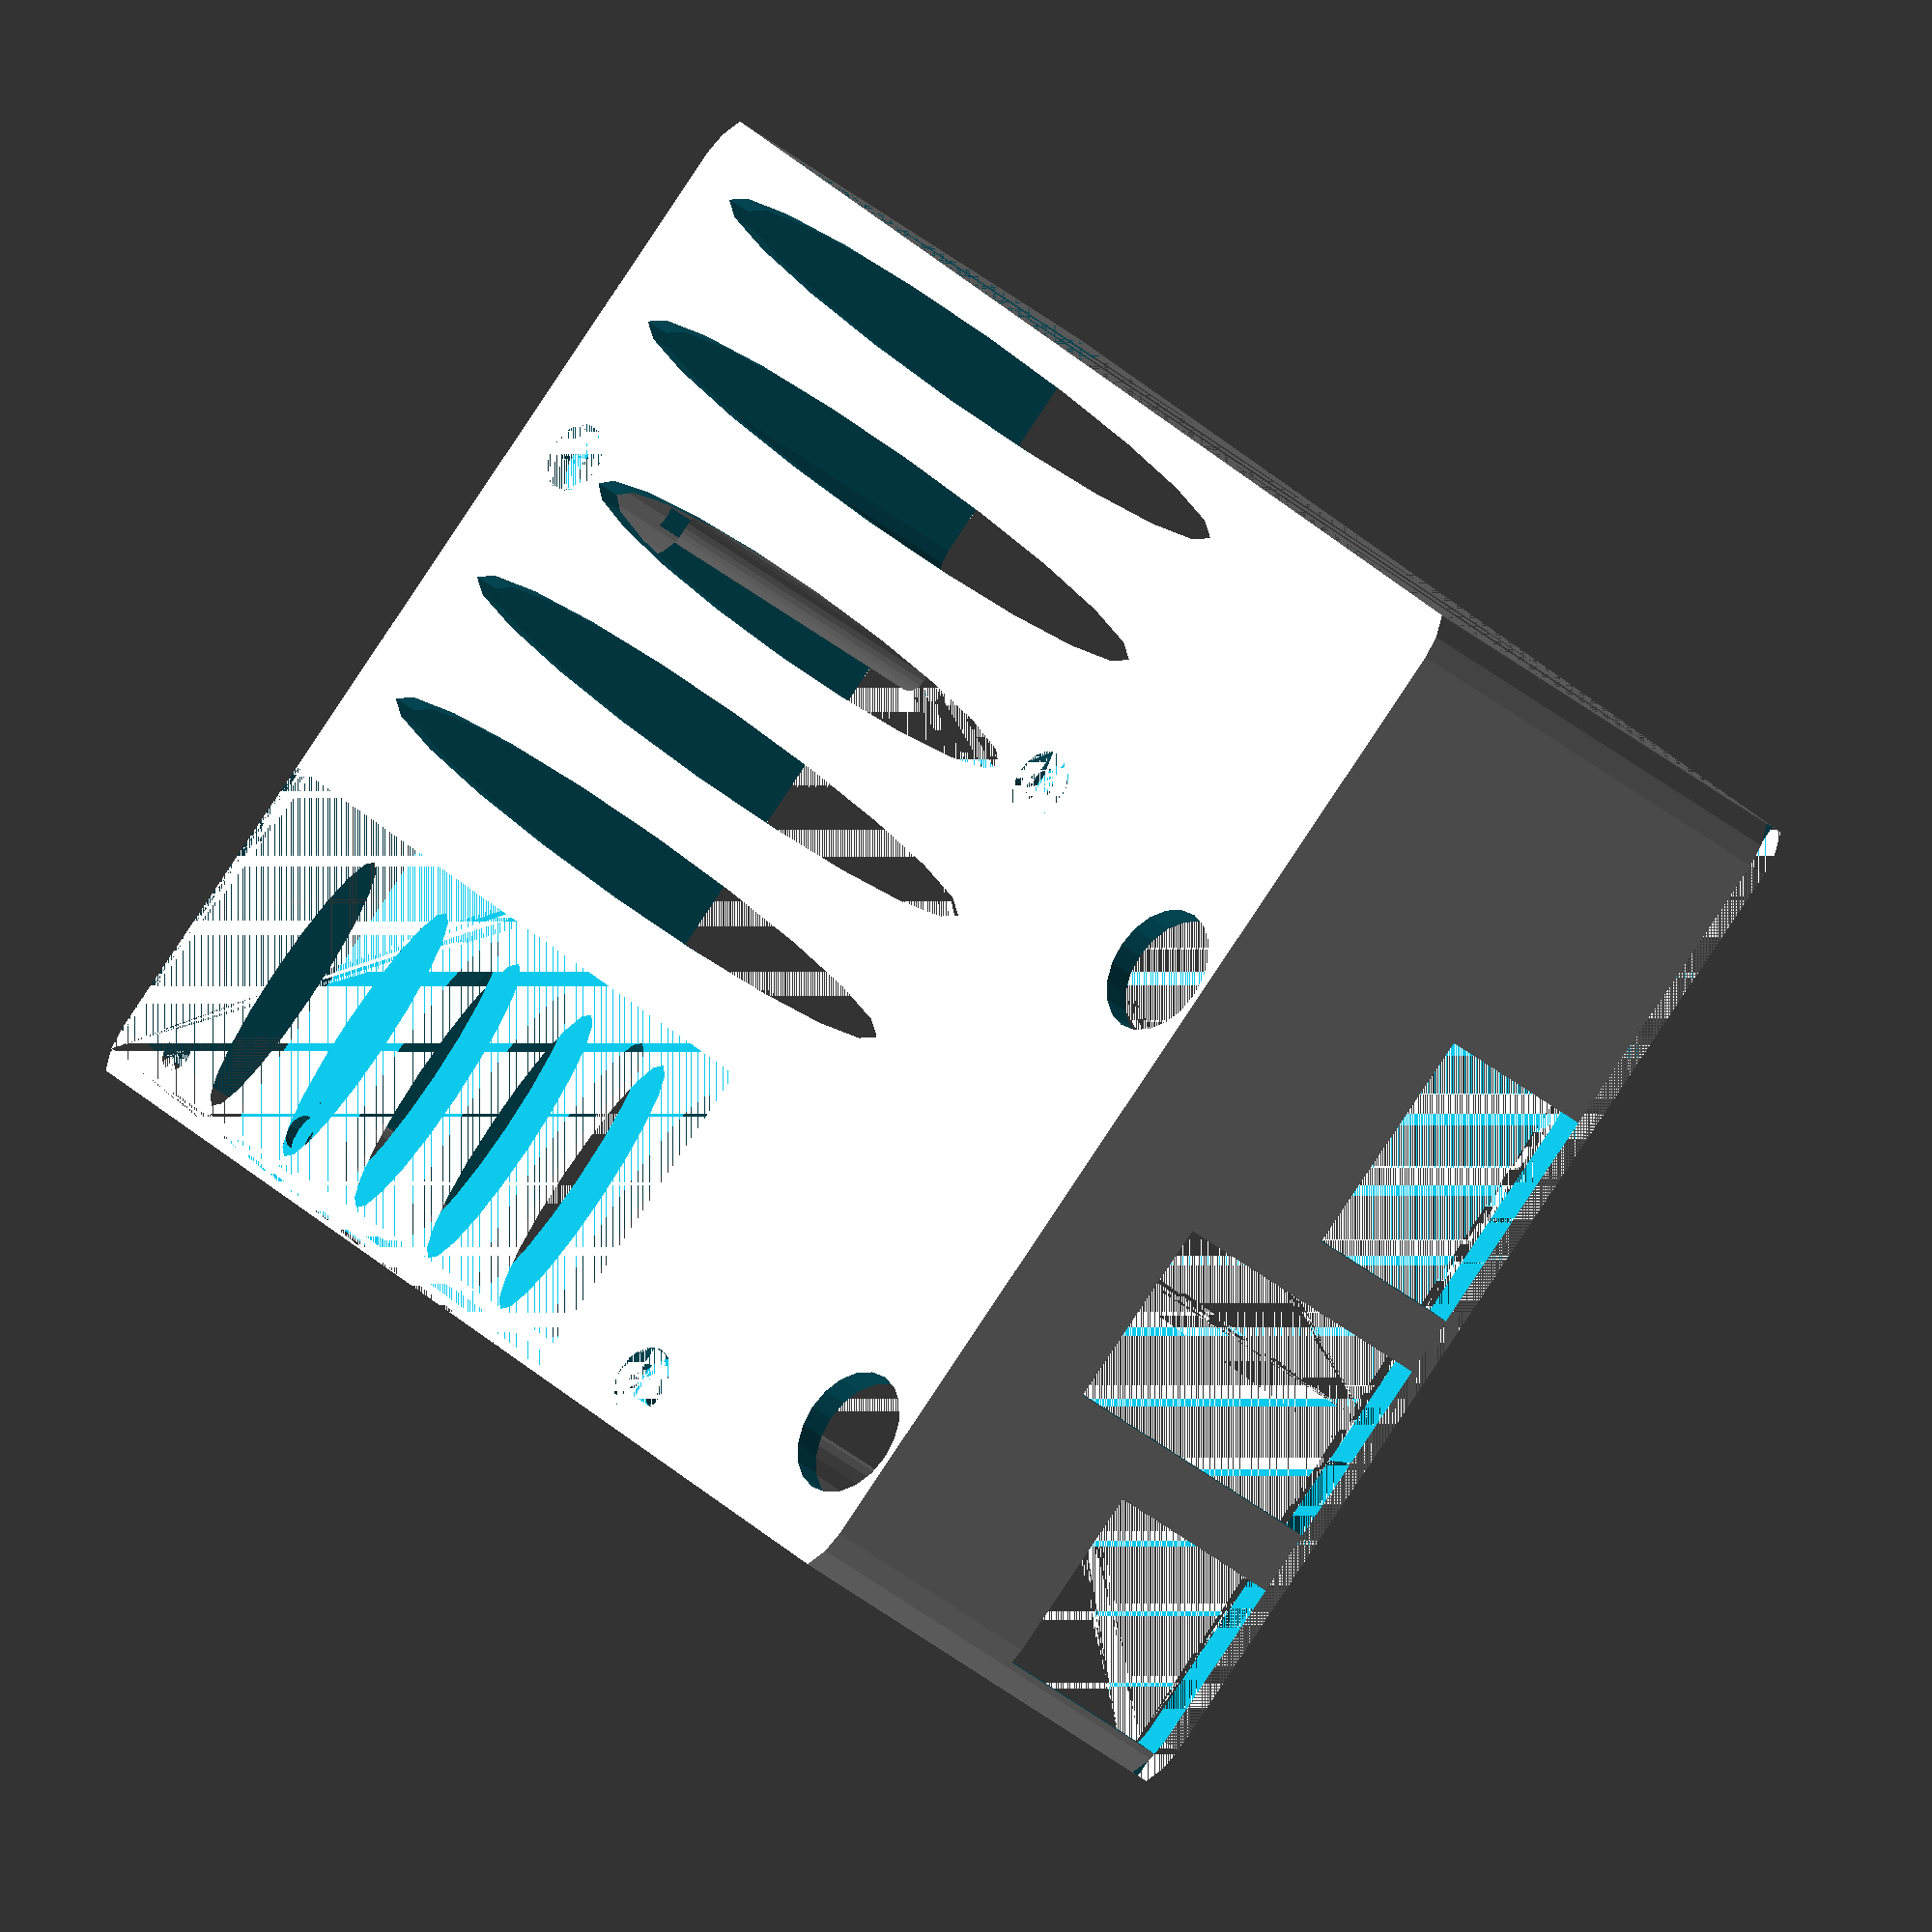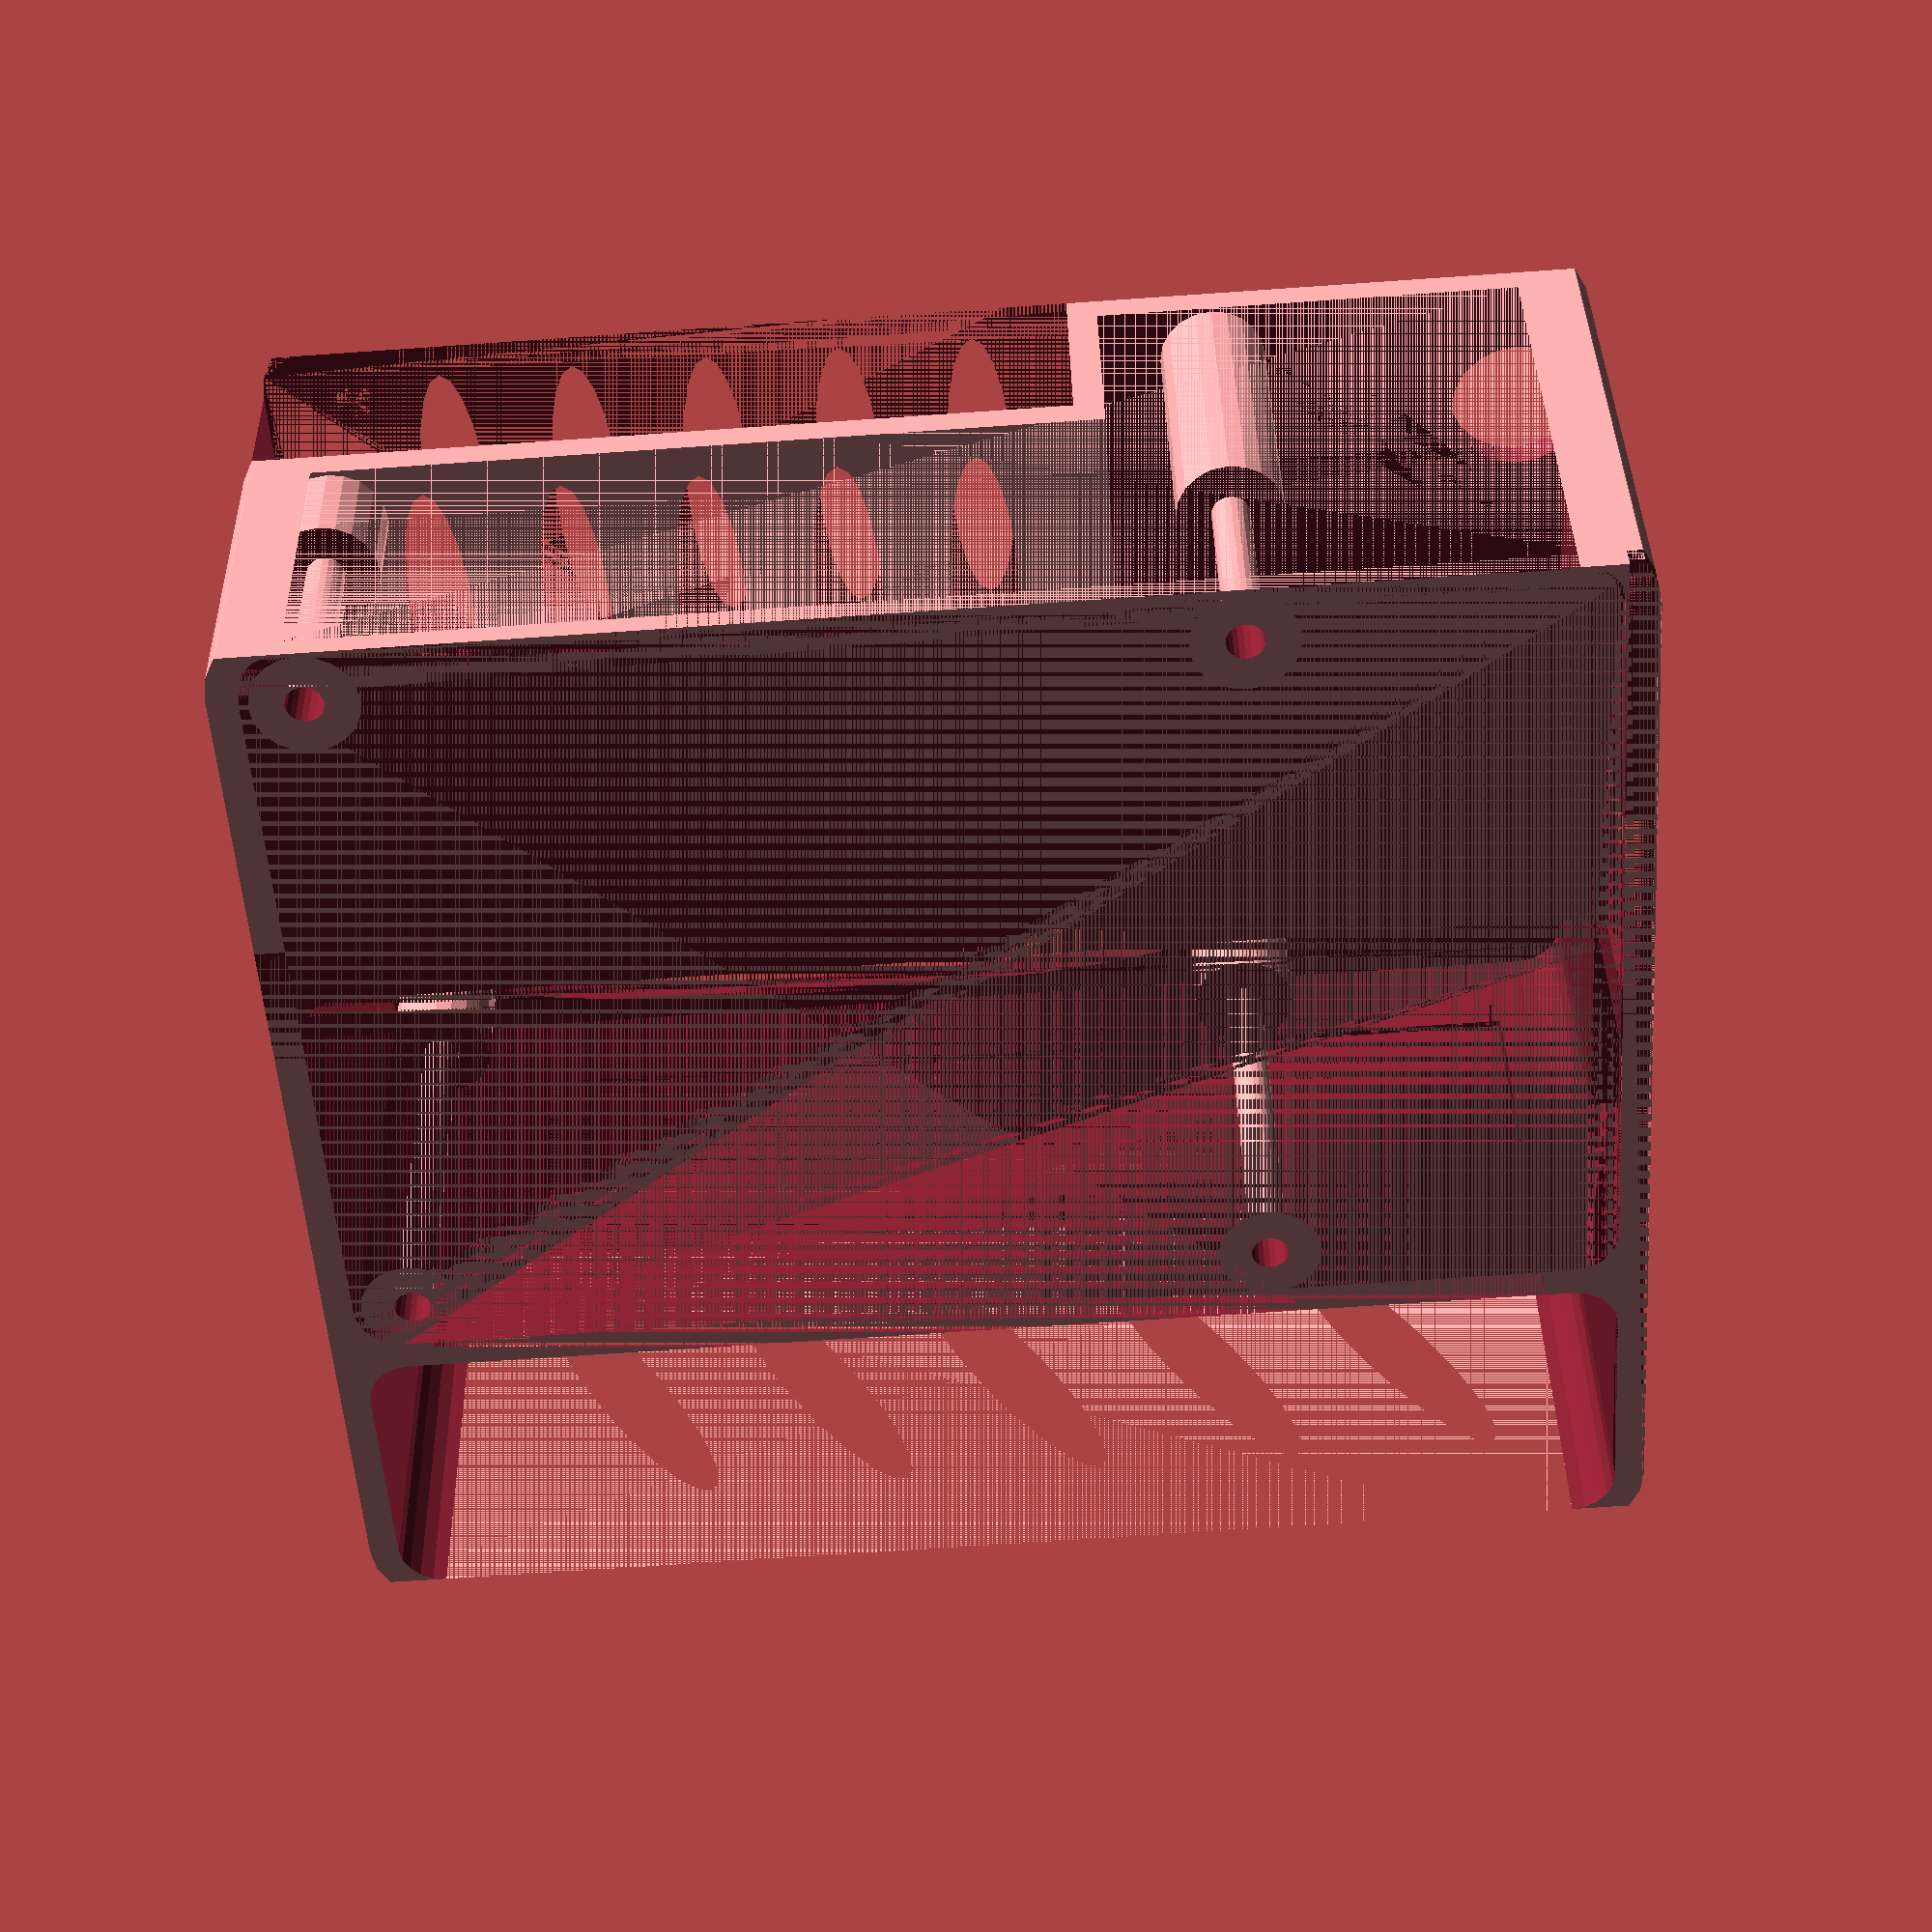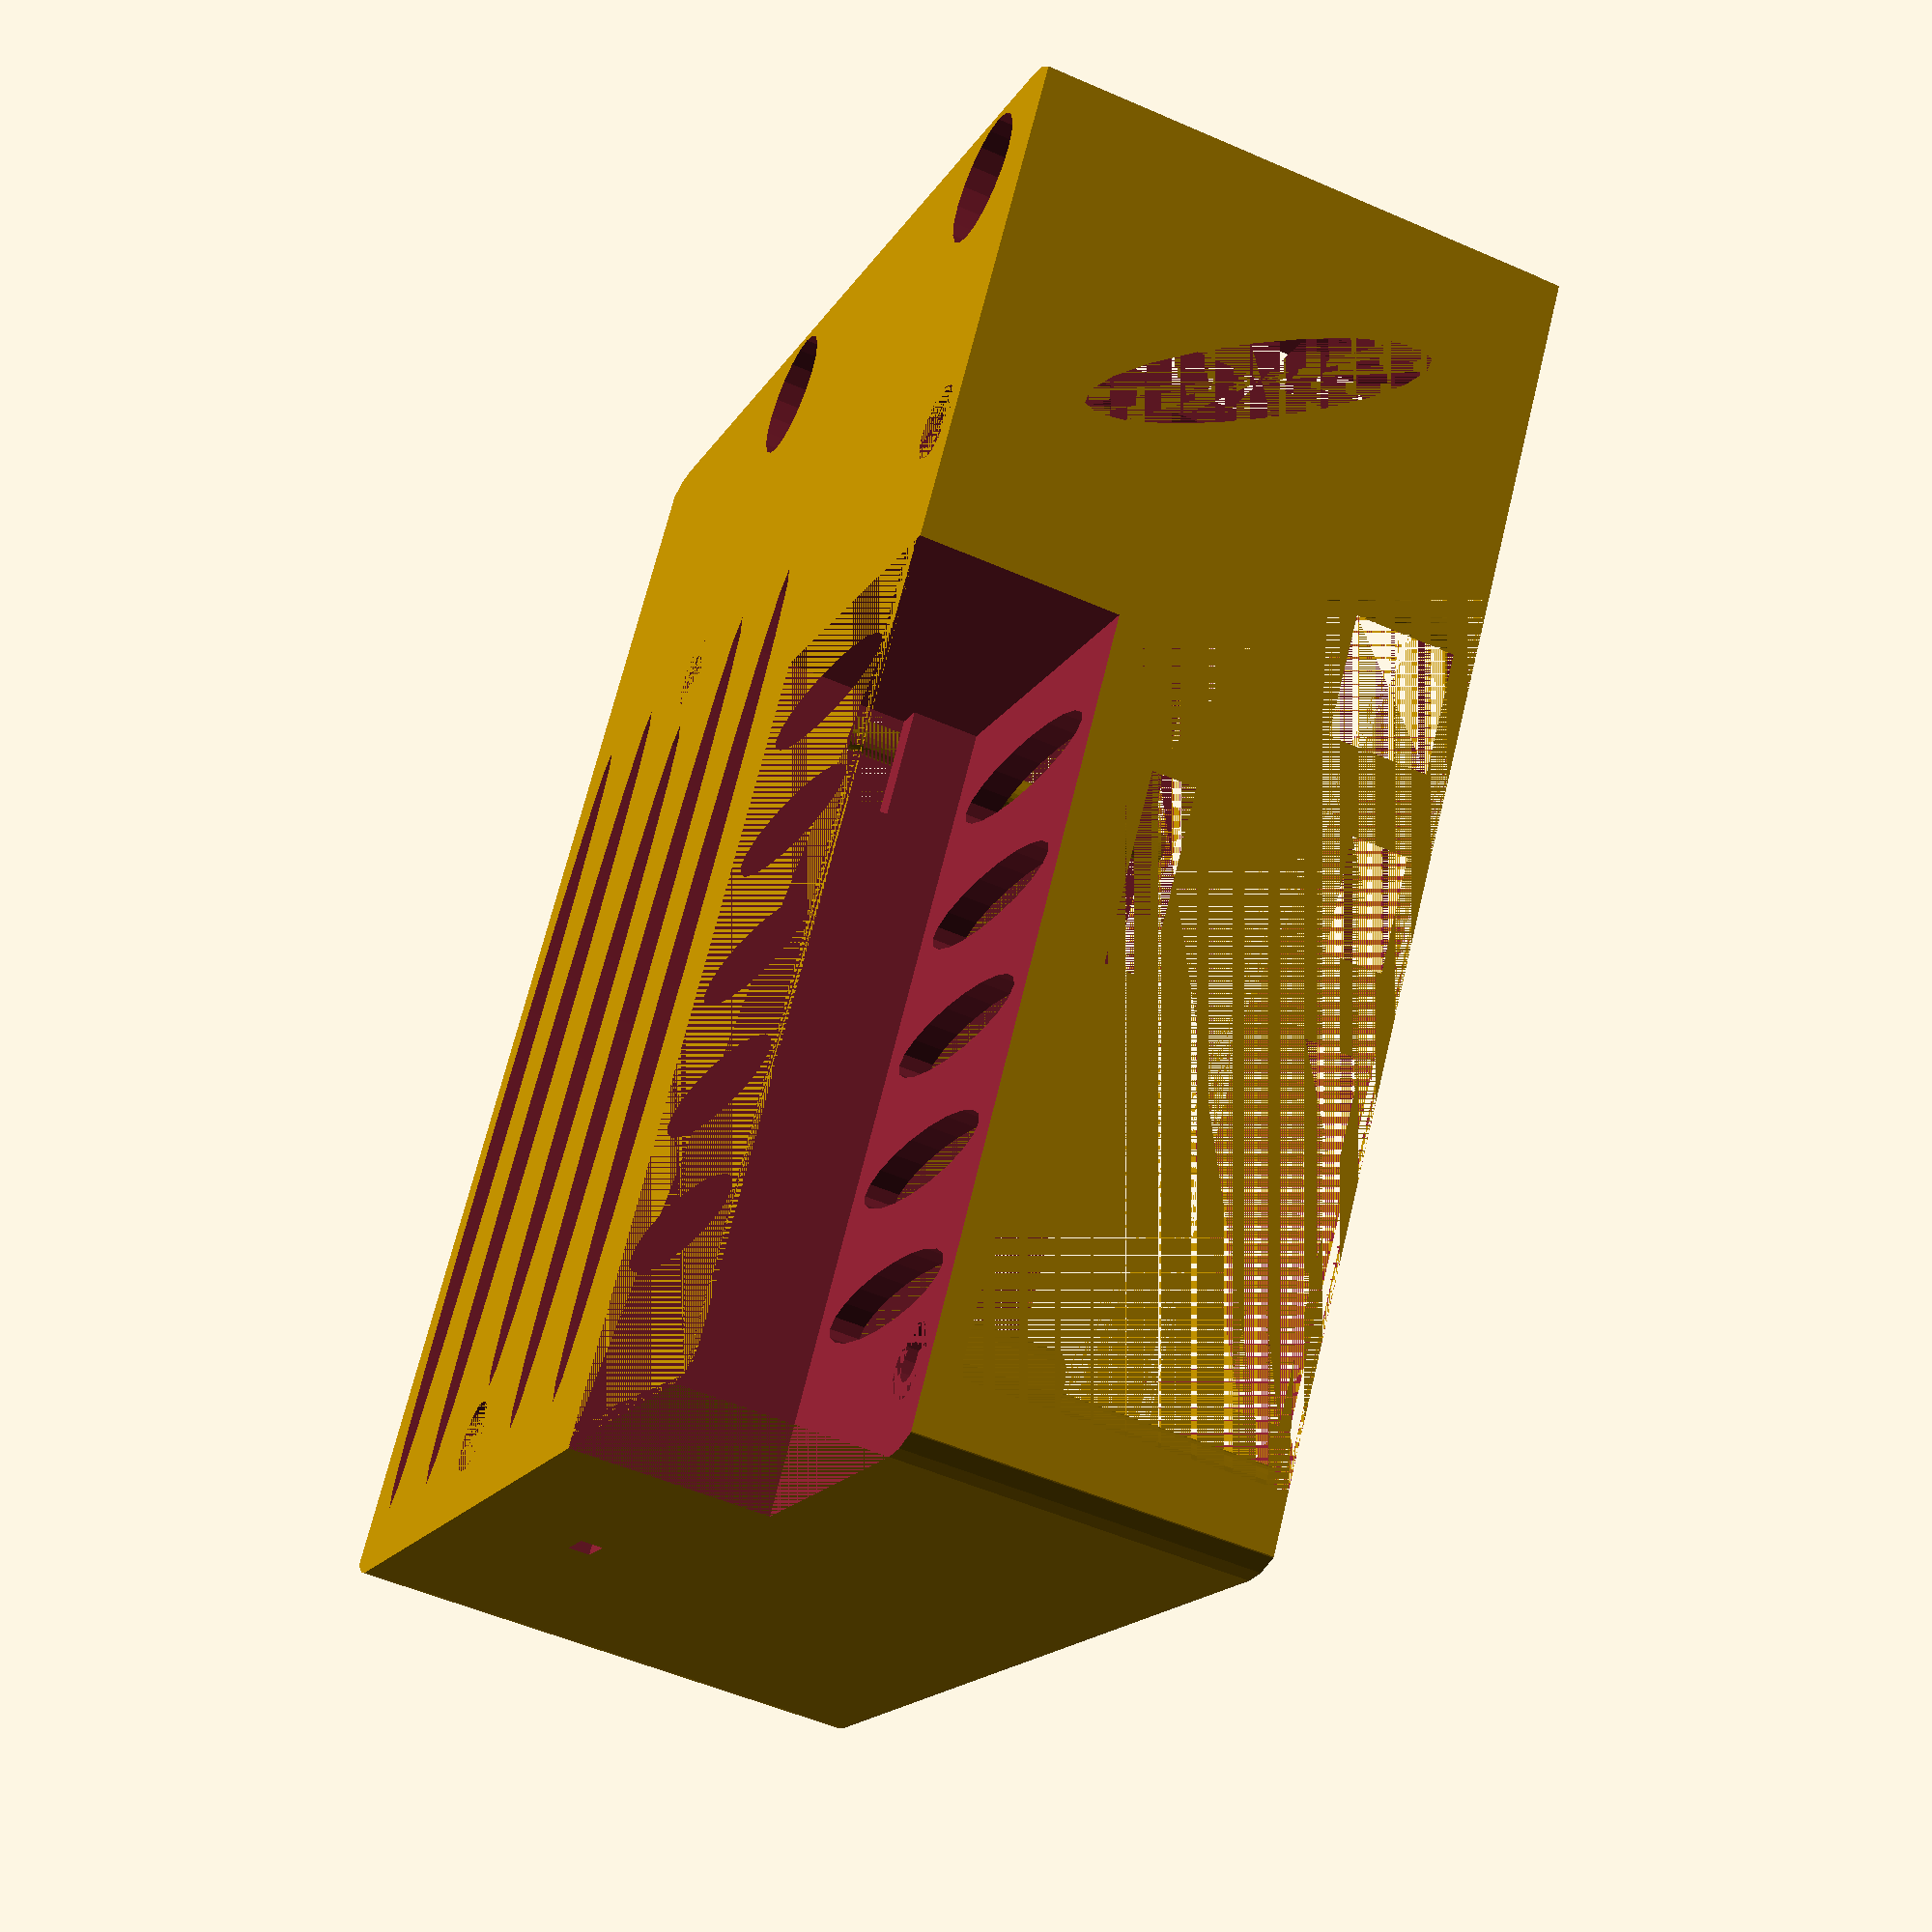
<openscad>
// Openscad model of a Raspberry pi 4 case with space and holes for pivoyager and pilotiog hats.
// Original file maintained in https://github.com/Vayatoalla/OpenScadModels
// Based on a design by George Onoufriou (https://github.com/DreamingRaven/RavenSCAD/blob/master/LICENSE)

// |-=========---------| <-The back right of the board is the point everything else is relative to
// | o            o    |
// | o            o    |
// ||_|----------------|

board_thickness = 1.5; // the space for the board itself only
boardw1hat_thickness = 15; // the space of the rpi board with the first hat
boardw2hat_thickness = 28; // the space of the rpi board with two hats
pin_space = 3;//2.2; // the min space that the throughhole components require underneath
//$fn = 100; // how detailed the circular components are (holes + mounts), not super important
$fn = 20; // low detailed for developing. Replace this value to 100 before generating the stl printing model.
extension = 20; // extension to lengths so case can be subtractiveley created
//inhibitionzone_height = 12; // creates an inhibition zone for surface components
inhibitionzone_height= 33.5; //inhibition zone for 3g and pivoyager hats
case_thickness = 2;//2; // sets the case thickness
pil = 85.5; // this is the length of the pi board only
pid = 56; // this is the width / depth of the pi board only
pih = board_thickness;
sd_height = pin_space + case_thickness + board_thickness; // is how tall the sd card part sticking out is so if you increase it will cut more out for case
mount_pin_height = 2*board_thickness + 2*case_thickness + pin_space + inhibitionzone_height; // this is the most awkward one of the set as it sets the mount point pin size
// I want a rounded box. I will achieve it using Minkowsky addition
mink_functs_height = 0.5; //the height we are using in the cylinders, in Minkowsky functions. Not importante, only keep low
case_int_radio = 3; //internal radio or the cases corner. Used in Minkowsky functions
nuts_height = 2; //the height of the nuts holes (and the screw heads)

// Added Space For Battery And Hats
battd = 20; //width / depth space for battery
upscardd = 29.5; //the UPS board width / depth
intrabatth = 5; //height of the separation inserted between battery and the raspberry
x_to_avoid_antenna_conn = 31;
y_antenna_eth_conn = 9; //y axis of the antenna over the eth port (both antennas are symetrical in the y axis).
inhibitionzone_height_noups =20;

// comment here what you dont want to generate
 translate([-40,0,inhibitionzone_height + case_thickness + board_thickness]) rotate([0,180,0]) intersection(){rpi4_case(); topSelector();} // top of case
 //translate([-90,120,case_thickness]) rotate([0,0,0]) difference(){rpi4_case(); topSelector(); } // bottom of case
// translate([-pil,pid+case_thickness*2+5]) rpi4_case(); // the whole unsplit case
//translate([extension+17.44+30,pid+case_thickness*2+5,0]) rpi4andbatt(); // the raspberry pi 4 and associated tolerances
//translate([200,200,0]) topSelector();
// here follows all the modules used to generate what you want.
module topSelector()
  {
  difference(){ // this difference selects the top and bottom parts of the case with a small lip for the IO
    translate([-case_thickness,0,0]) cube([pil+2*case_thickness,pid+battd+case_thickness,pin_space+inhibitionzone_height+case_thickness]);  // test hull
    translate([-case_thickness,0,0]) cube([case_thickness,pid+battd+case_thickness,board_thickness]);
  }
  }

module basic_case() //this is the shell case from that we will substract the rpi model.
    difference(){ // subtracts the rpi4 model from a cube to generate the case
      minkowski(){
        translate([(case_int_radio+case_thickness),(case_int_radio+case_thickness),0]){
          cube([pil+(2*case_thickness)-2*(case_int_radio+case_thickness),
            pid+battd+(3*case_thickness)-2*(case_int_radio+case_thickness),
            pin_space+inhibitionzone_height+board_thickness+(2*case_thickness)-mink_functs_height]);} // the case itself
        cylinder(mink_functs_height, r=case_int_radio+case_thickness);
      }
      translate([x_to_avoid_antenna_conn+2*case_thickness,upscardd+battd+(3*case_thickness), pin_space+inhibitionzone_height_noups+board_thickness+(2*case_thickness)]) //avoid the antenna connector
       cube([pil+(0*case_thickness)-x_to_avoid_antenna_conn,pid-upscardd,inhibitionzone_height-inhibitionzone_height_noups]);
  }
module rpi4_case() //the whole case
  difference(){ // subtracts the rpi4 model from a cube to generate the case
    translate([-case_thickness,-case_thickness,-(case_thickness + pin_space)]) basic_case(); // the case itself
    translate([0,(battd+case_thickness),0]) {
      union(){
        rpi4andbatt();
        pins(); // generating the pins themselves so the holes can be inhibited
        nuts();
        }
      }
    }

module rpi4andbatt() //this module adds the battery space
  difference() {
    union(){
      rpi4();
      translate([intrabatth,-case_thickness,0])
          cube([(pil-2*intrabatth), case_thickness, (inhibitionzone_height+board_thickness-intrabatth)]); // the case itself
      translate([0,-(battd+case_thickness),-pin_space])
      minkowski(){
        translate([case_int_radio,case_int_radio,0])
          cube([pil-2*case_int_radio,battd-2*case_int_radio,pin_space+inhibitionzone_height+board_thickness-mink_functs_height]);
          cylinder(mink_functs_height, r=case_int_radio);
      }                 
    }
  }  
module rpi4() {
  difference() { // this creates the mount holes and the UPS connector corner
    translate([0,0,board_thickness]) {  // two translations cancel out but make maths simpler before they do
      translate([0,0,-(board_thickness)]) union() {  // the translation which ^ cancels out
        minkowski() {
          translate([case_int_radio,case_int_radio,0])
            cube([pil-2*case_int_radio,pid-2*case_int_radio,boardw1hat_thickness-mink_functs_height]); // first 2 boards only (not the underpins)
          cylinder(mink_functs_height, r=case_int_radio);
        }
        minkowski() {
          translate([case_int_radio,case_int_radio,0])
            cube([pil-2*case_int_radio,upscardd-2*case_int_radio,boardw2hat_thickness-mink_functs_height]); // ups cube, overlaps the first cube
          cylinder(mink_functs_height, r=case_int_radio);
        }
      }
    // these are the big surface level components
      translate([-(2.81+extension),2.15,0]) cube([21.3+extension,16.3,13.6]);   // Ethernet port
      translate([-(2.81+extension),22.6,0]) cube([17.44+extension,13.5,24]);    // USB 3.0 + connection to 3G card
      translate([-(2.81+extension),40.6,0]) cube([17.44+extension,13.5,15.6]);  // USB 2.0
      translate([27.36,1,0]) cube([50.7,5.0,8.6+extension]);                    // GPIO pins
      translate([21,7.15,0]) cube([5.0,5.0,8.6+extension]);                     // Power over ethernet pins
      translate([48.0,16.3,0]) cube([15.0,15.0,2.5]);                           // cpu
      // translate([67.5,6.8,0]) cube([10.8,13.1,1.8]);                         // onboard wifi
      translate([79,17.3,0]) cube([2.5,22.15,5.4+extension]);                   // display connector
      translate([69.1,pid,0]) cube([9.7,extension,3.6]);                     // USB type c power
      translate([55.0,pid,0]) cube([7.95,extension,3.9]);                    // Micro HDMI0
      translate([41.2,pid,0]) cube([7.95,extension,3.9]);                    // Micro HDMI1
      //      translate([37.4,34.1,0]) cube([2.5,22.15,5.4+extension]);         // CSI camera connector, I dont need here
      translate([26.9,pid,0]) cube([8.5,extension,6.9]);                // Audio jack
    // other components (not surface ones)
      translate([42,pid,14.5]) cube([13,extension,3]);                         // SIM Card slot       
      translate([pil,7,boardw2hat_thickness-board_thickness]) cube([extension,3,1.5]);  // UPS button, height similar to UPS USB connector            
      translate([pil,22.4,-(board_thickness+sd_height)]) cube([extension,11.11,sd_height]); // SD card (poking out)
    // Batt side holes
      holepacing3=14;
      for (n=[0:4]) { // lateral holes
        translate([14+n*holepacing3,-battd,inhibitionzone_height/2]) rotate([90,30,0]) scale([1,5,1]) cylinder(extension, d=5, center=false);
      translate([14,pid,inhibitionzone_height/2]) rotate([270,30,0]) scale([1,5,1]) cylinder(extension, d=5, center=false);
      }
    // Under and below big spaces
      difference() { // this creates the mount points around the mount holes esp the underneath ones
        union() {
          translate([0,0,0]) 
          minkowski() {
            translate([case_int_radio,case_int_radio,0])
              cube([pil-2*case_int_radio, pid-2*case_int_radio, inhibitionzone_height-mink_functs_height]); // cpu
            cylinder(mink_functs_height, r=case_int_radio);
          }
          translate([0,0,-(pin_space+board_thickness)])
          minkowski() {
            translate([case_int_radio,case_int_radio,0])
              cube([pil-2*case_int_radio, pid-2*case_int_radio, pin_space-mink_functs_height]); // underpins only
            cylinder(mink_functs_height, r=case_int_radio);
          }  
        }
        mounts(); // the material which is above and below the board to keep it in place which the pins go through
      }
    } // end of translation cancel
    union() {
      translate([x_to_avoid_antenna_conn,upscardd, inhibitionzone_height_noups+board_thickness]) //create corner of UPS connector. Must avoid the antenna connector
        cube([pil+(1*case_thickness)-x_to_avoid_antenna_conn,pid-upscardd+case_thickness,inhibitionzone_height-inhibitionzone_height_noups+case_thickness]);
      pins(); // the hole which will be screwed into to put both halves of the case and board together
    }
  }
  translate([33,upscardd,boardw2hat_thickness]) cube([7.5,7.8+extension,3.7]);    // UPS-USB connector, must be after the corner difference 
  translate([53,7.8,0]) { // the air holes dont need the first translate and must be after the ups connector corner difference.
    scale([10,1,1]){ // scale 10 of d=5 moves 12.5 less than scale 15
      translate([0,0,-extension-pin_space])  cylinder(extension,d=5, center=false);      // under-side air hole
      translate([0,40,-extension-pin_space]) cylinder(extension,d=5, center=false);      // under-side air hole
      translate([0,-4,inhibitionzone_height])  cylinder(extension,d=5, center=false);      // over-side middle (little) air hole
    }
    holepacing1=10;
    scale([15,1,1]) for (n=[0:2]) {      // under-side air holes
      translate([-0.6,10+holepacing1*n,-extension-pin_space]) cylinder(extension,d=5, center=false);
    }
    scale([12,1,1]) {      // over-side air holes
      for (n=[0:1]) translate([0,-25+10*n,inhibitionzone_height]) cylinder(extension,d=5, center=false);
      for (n=[0:1]) translate([0,6+10*n,inhibitionzone_height]) cylinder(extension,d=5, center=false);
      }    
    holepacing2=10;
    scale([0.9,4,1]) for (n=[0:4]) { //over-side under UPS step      
      translate([-15+n*holepacing2,9,inhibitionzone_height_noups]) cylinder(extension+inhibitionzone_height-inhibitionzone_height_noups,d=5, center=false);
    }
  }
  // antenna holes
  translate([3,y_antenna_eth_conn,inhibitionzone_height])  cylinder(extension,d=9, center=false);
  translate([3,pid-y_antenna_eth_conn,inhibitionzone_height])  cylinder(extension,d=9, center=false);
}
module mounts()
  translate([1.25,1.25,(0.5*mount_pin_height)-(board_thickness+case_thickness+pin_space)]) // this is to move all the mounts
//    for(n=[0:1]) for(m=[0:1]) translate([22.2+58*n,2+49*m,0]) cylinder(mount_pin_height,d=5.9, center=true);     // mount top/bot-r/l
    for(n=[0:1]) for(m=[0:1]) translate([22.2+58*n,2+49*m,0]) cylinder(mount_pin_height,d=7, center=true);     // mount top/bot-r/l
module pins()
  translate([1.25,1.25,(0.5*mount_pin_height)-(board_thickness+case_thickness+pin_space)]) // this is to move all the pins
    for(n=[0:1]) for(m=[0:1]) translate([22.2+58*n,2+49*m,0]) cylinder(mount_pin_height,d=2.5, center=true);     // hole top/bot-r/l
module nuts()
// tengo hasta 6 mm de diametro. El tornillo puede tener 5 mm. la tuerca va de 5.45 a 5.77. El alto de la tuerca va de 1.75 a 2
  translate([1.25,1.25,0]) { // this is to move all the nut holes
    for(n=[0:1]) for(m=[0:1]) translate([22.2+58*n,2+49*m,-(case_thickness+pin_space)]) linear_extrude(height=nuts_height) circle(d=5.8,$fn=6);
    for(m=[0:1]) translate([22.2,2+49*m,(inhibitionzone_height+board_thickness+case_thickness)-nuts_height]) linear_extrude(height=nuts_height) circle(d=5);
    translate([22.2+58,2,(inhibitionzone_height+board_thickness+case_thickness)-nuts_height]) linear_extrude(height=nuts_height) circle(d=5);
    translate([22.2+58,2+49,(inhibitionzone_height_noups+board_thickness+case_thickness)-nuts_height]) linear_extrude(height=nuts_height) circle(d=5);
    }
</openscad>
<views>
elev=30.9 azim=134.6 roll=218.7 proj=o view=solid
elev=323.3 azim=356.1 roll=359.0 proj=p view=solid
elev=52.4 azim=236.6 roll=244.7 proj=p view=solid
</views>
